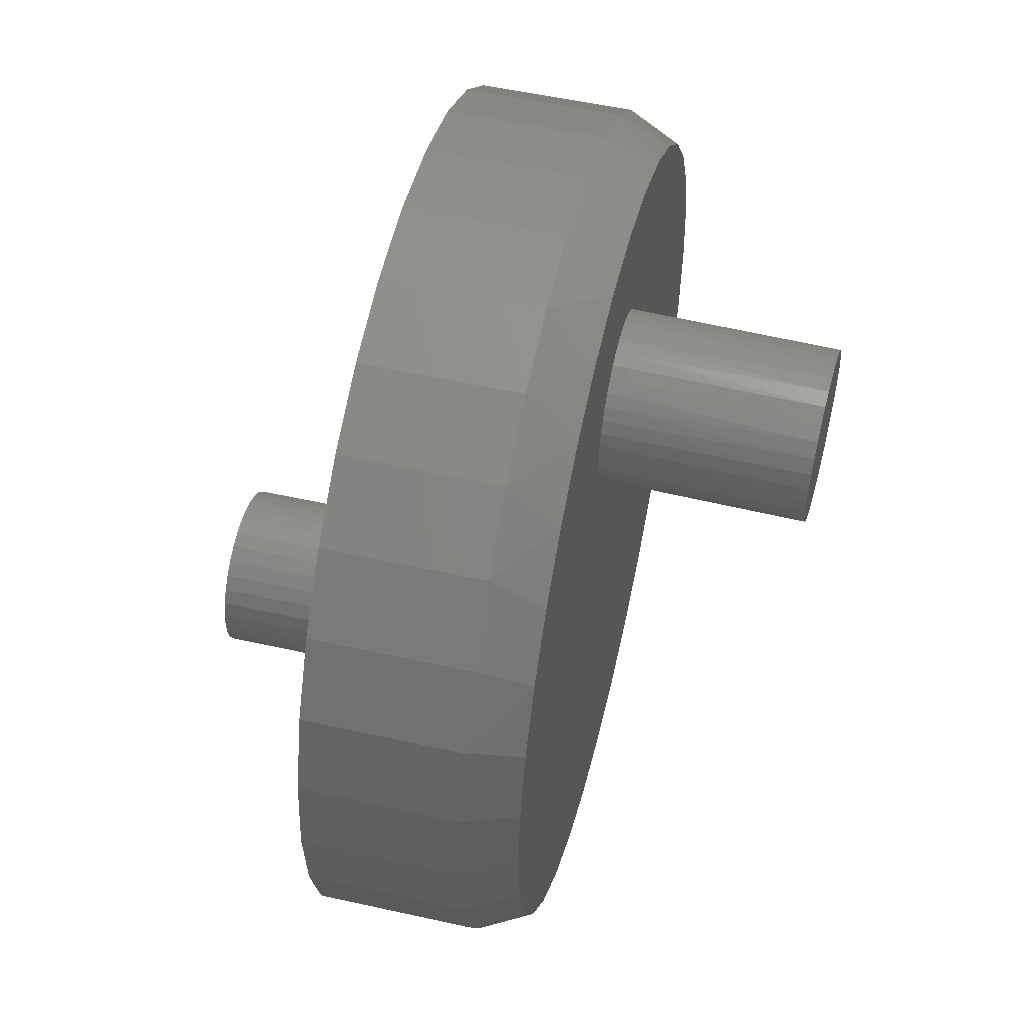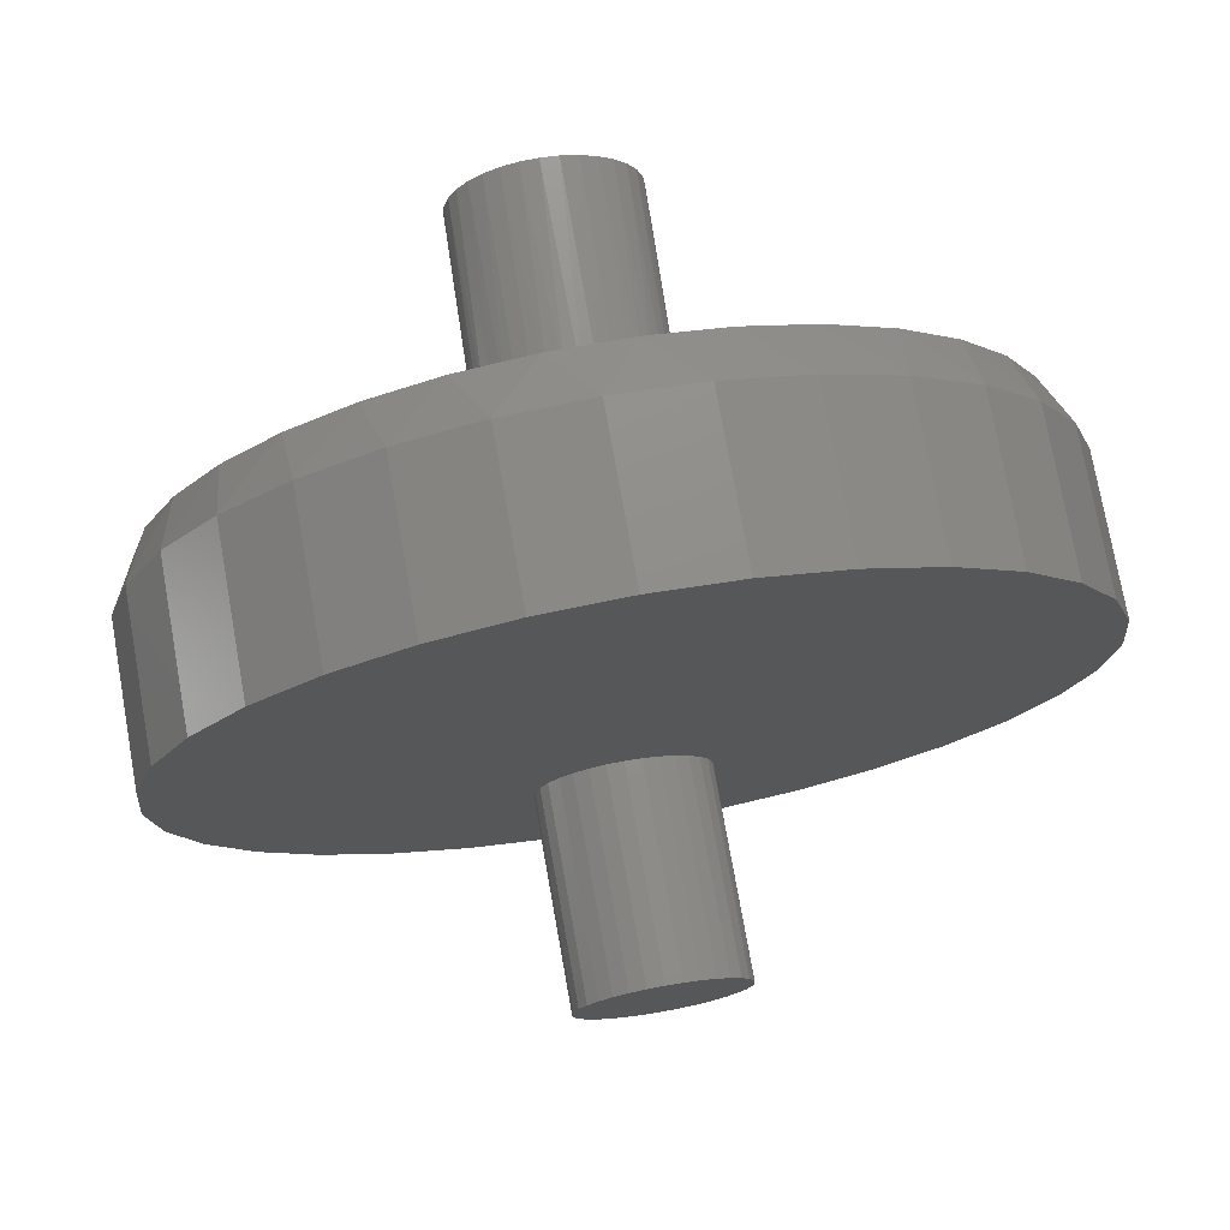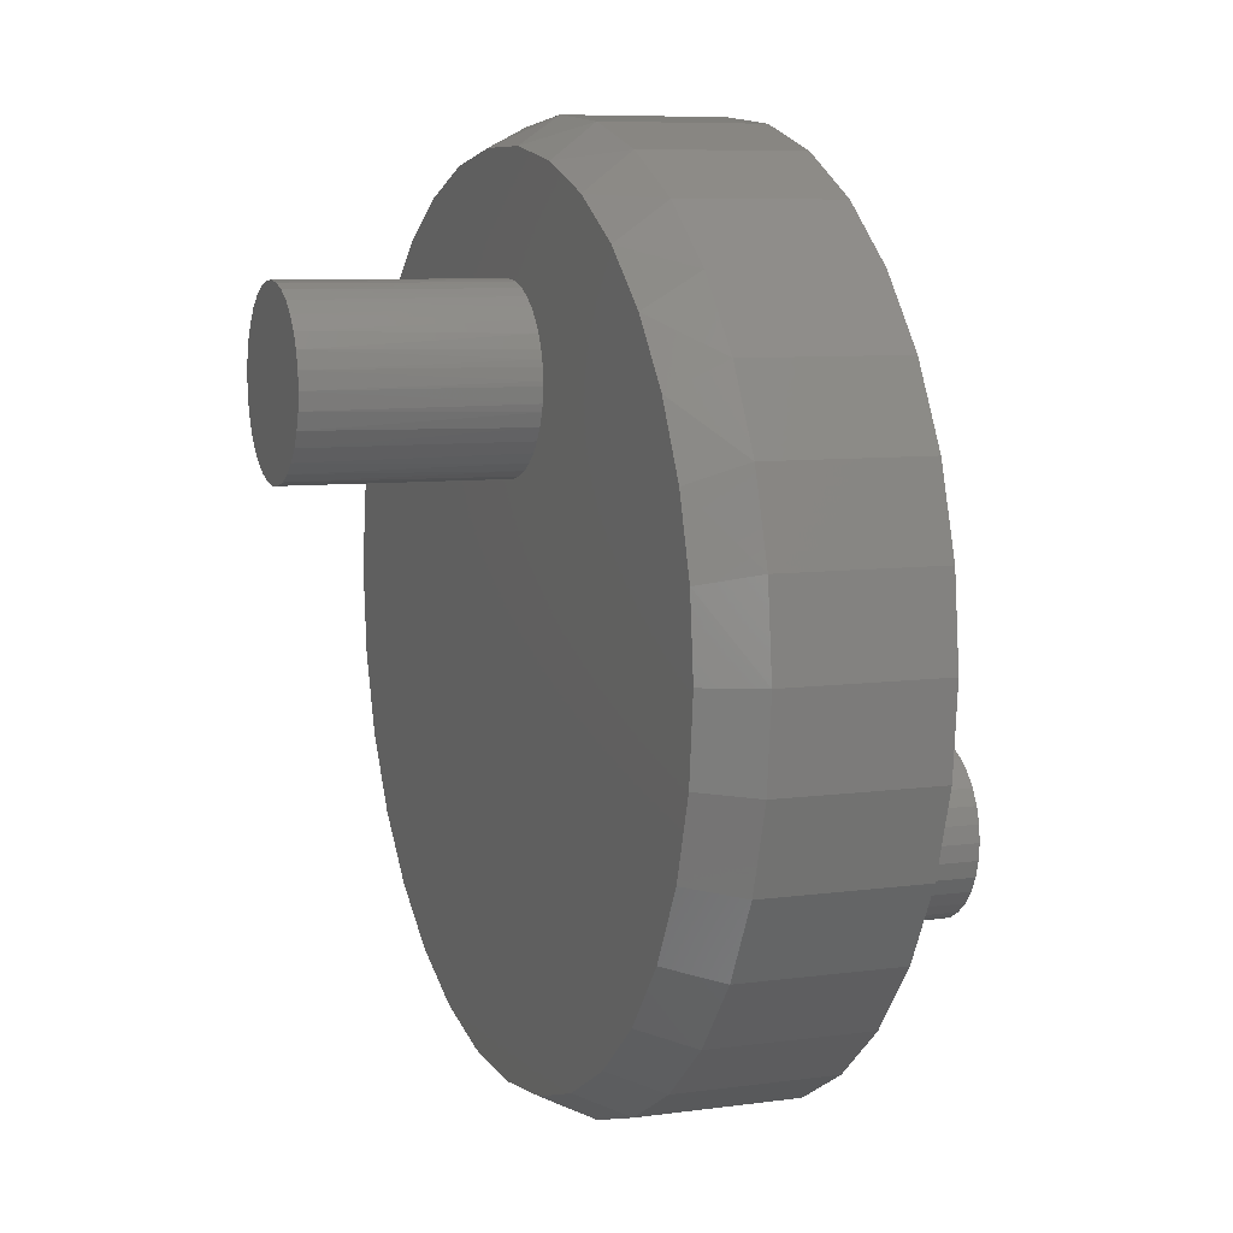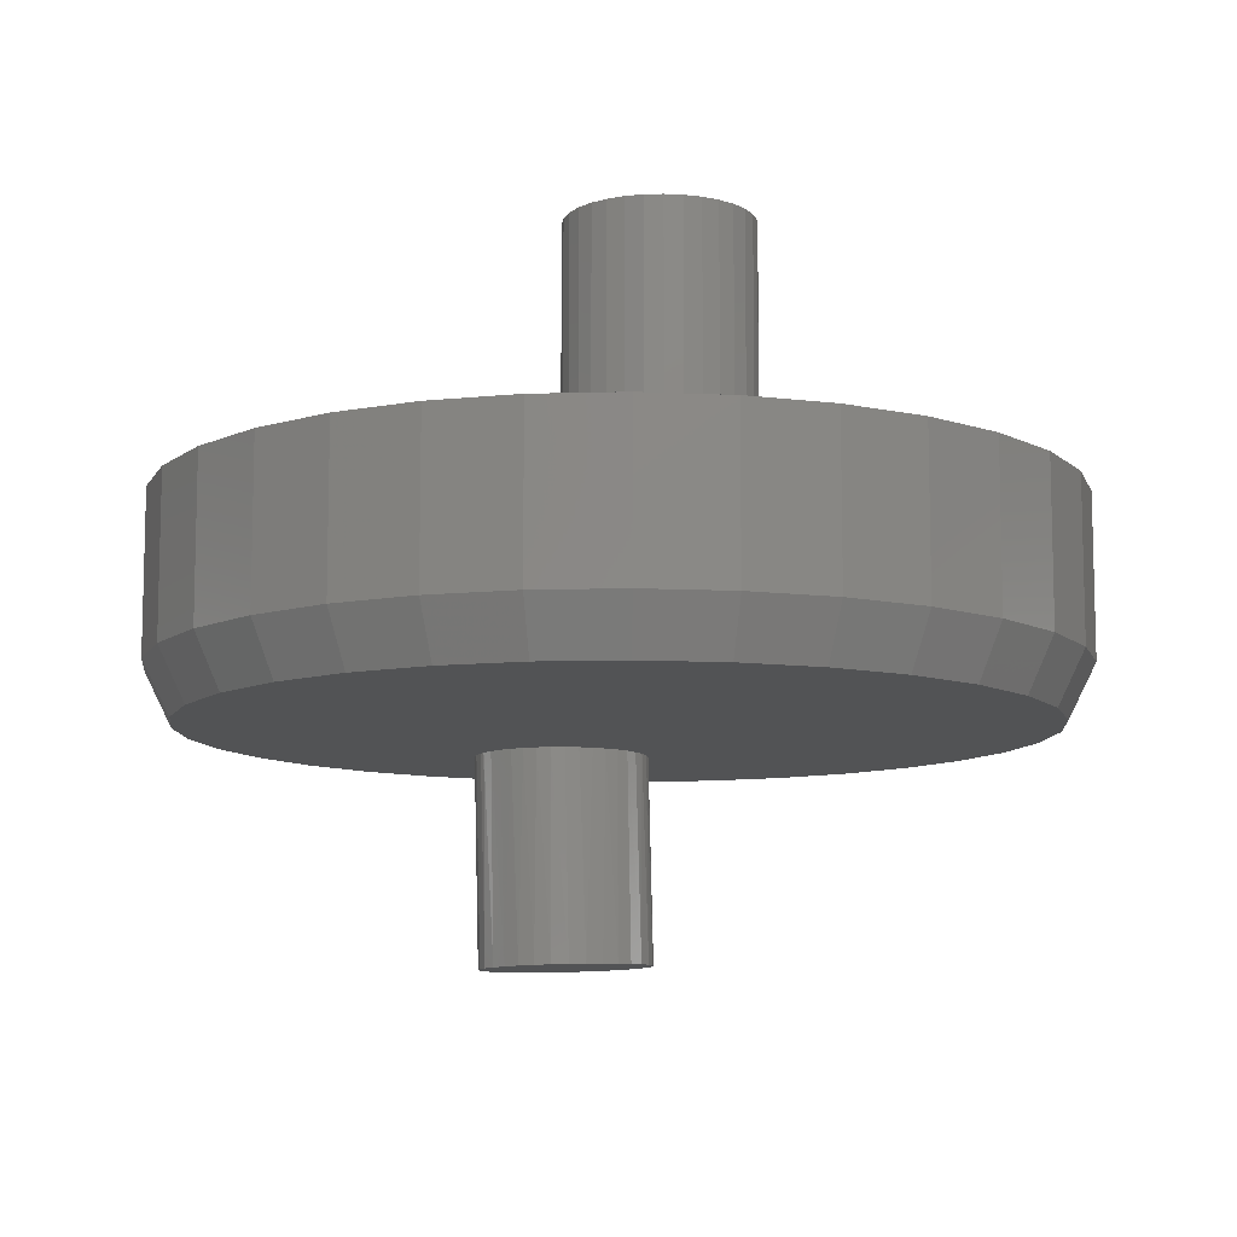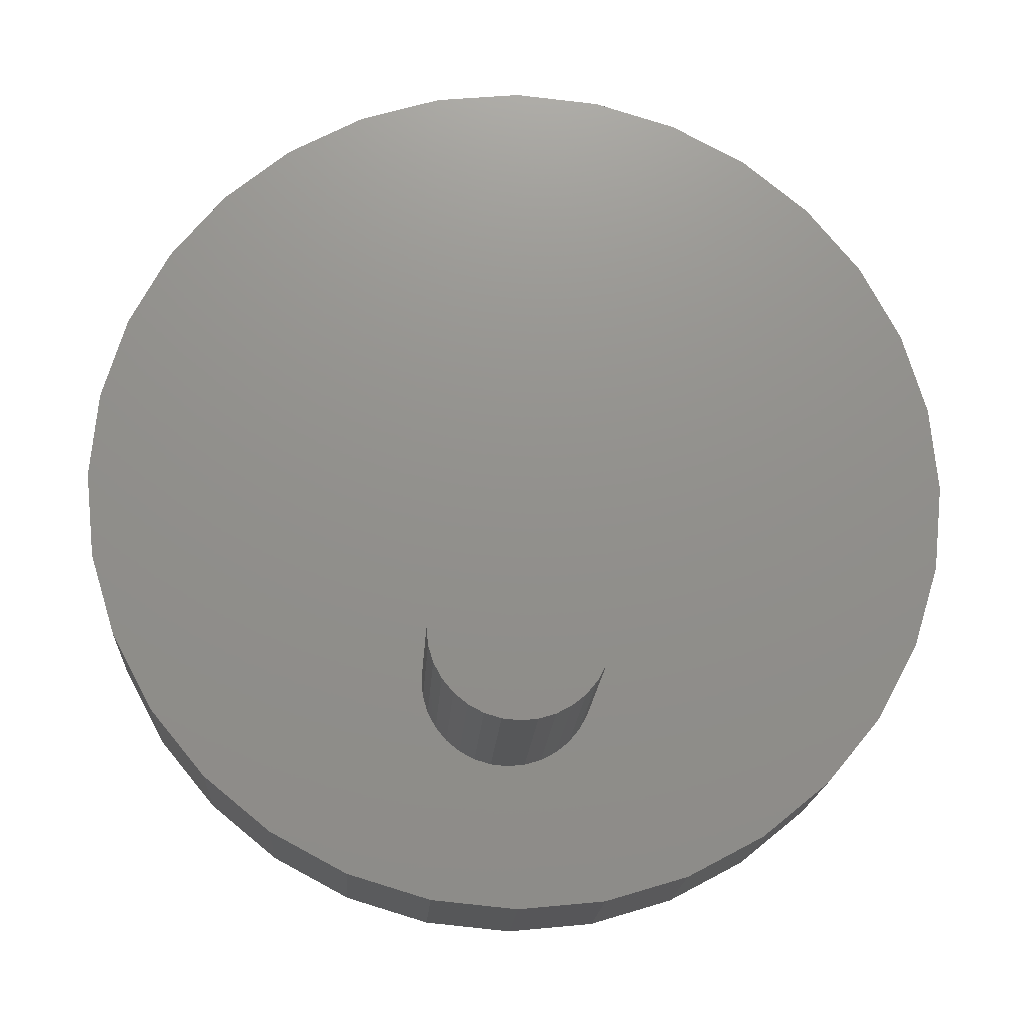
<metadata>
{"format":"stl","ext":"stl","renderer":"f3d","projection":"perspective","resolution":1024,"background":"white","views":[{"elev":52.7,"azim":103.5,"up":"+Y"},{"elev":74.8,"azim":-10.1,"up":"+Y"},{"elev":7.3,"azim":-112.1,"up":"+Y"},{"elev":-9.9,"azim":-12.7,"up":"+Z"},{"elev":-17.2,"azim":-3.2,"up":"+Y"}]}
</metadata>
<code>
# stl→obj: 236 verts, 468 faces
v -0.5438 0.125 -0.125
v -0.5459 0.1162 0
v -0.5469 0.125 1.135e-20
v -0.5426 0.115 -0.1249
v -0.4412 0.1275 -0.1224
v -0.4445 0.1203 0
v -0.442 0.1175 -0.1225
v -0.4442 0.1275 -7.57e-21
v -0.5449 0.112 0
v -0.5394 0.1055 -0.1249
v -0.5419 0.1043 0
v -0.5345 0.09671 -0.1247
v -0.5265 0.08531 0
v -0.5326 0.09078 0
v -0.5279 0.08909 -0.1246
v -0.52 0.08291 -0.1244
v -0.5196 0.08089 0
v -0.511 0.07838 -0.1242
v -0.512 0.07764 0
v -0.5013 0.0757 -0.1239
v -0.4876 0.07556 0
v -0.4958 0.07494 0
v -0.4913 0.07496 -0.1237
v -0.4813 0.07619 -0.1234
v -0.4796 0.07748 0
v -0.4717 0.07935 -0.1232
v -0.472 0.08066 0
v -0.463 0.0843 -0.123
v -0.465 0.085 0
v -0.4554 0.09088 -0.1228
v -0.4494 0.1038 0
v -0.4536 0.09673 0
v -0.4492 0.09881 -0.1226
v -0.4447 0.1078 -0.1225
v -0.4464 0.1115 0
v -0.4451 0.1167 0
v -0.5378 0.09715 0
v -0.504 0.07565 0
v -0.4588 0.09041 0
v -0.4449 0.1346 0
v -0.4425 0.1375 -0.1225
v -0.5469 0.1275 0
v -0.5431 0.135 -0.1249
v -0.4519 0.1533 0
v -0.4482 0.1459 0
v -0.4456 0.1471 -0.1226
v -0.4506 0.1558 -0.1227
v -0.4568 0.1599 0
v -0.4571 0.1634 -0.1228
v -0.4627 0.1656 0
v -0.4651 0.1696 -0.123
v -0.4694 0.1704 0
v -0.4741 0.1741 -0.1233
v -0.4928 0.1775 0
v -0.4846 0.1764 0
v -0.4838 0.1768 -0.1235
v -0.4938 0.1776 -0.1237
v -0.501 0.1773 0
v -0.5038 0.1763 -0.124
v -0.5091 0.1758 0
v -0.5133 0.1732 -0.1242
v -0.5305 0.1639 0
v -0.524 0.169 0
v -0.5221 0.1682 -0.1244
v -0.5297 0.1616 -0.1246
v -0.536 0.1578 0
v -0.5359 0.1537 -0.1248
v -0.5406 0.1509 0
v -0.5404 0.1447 -0.1249
v -0.5439 0.1434 0
v -0.5455 0.1382 0
v -0.5463 0.1347 0
v -0.4456 0.1381 0
v -0.4768 0.174 0
v -0.5168 0.173 0
v -0.2813 0.1289 0
v -0.4225 0.2356 0
v -0.4669 0.2439 0
v -0.3803 0.2192 0
v -0.6371 0.1954 0
v -0.5986 0.2192 0
v -0.5565 0.2356 0
v -0.5121 0.2439 0
v -0.6705 0.165 0
v -0.6977 0.1289 0
v -0.7178 0.08847 0
v -0.7302 0.045 0
v -0.2487 0.045 0
v -0.2446 1.364e-16 0
v -0.2493 -0.04778 0
v -0.2632 -0.09372 0
v -0.2858 -0.1361 0
v -0.3163 -0.1732 0
v -0.3534 -0.2036 0
v -0.3958 -0.2263 0
v -0.4417 -0.2402 0
v -0.4895 -0.2449 0
v -0.5373 -0.2402 0
v -0.5832 -0.2263 0
v -0.6255 -0.2036 0
v -0.6626 -0.1732 0
v -0.6931 -0.1361 0
v -0.7157 -0.09372 0
v -0.7297 -0.04778 0
v -0.7344 -1.293e-06 0
v -0.3419 0.1954 0
v -0.3085 0.165 0
v -0.2611 0.08847 0
v -0.5469 -0.125 0.125
v -0.7061 -0.1447 0.125
v -0.5459 -0.135 0.125
v -0.543 -0.1446 0.125
v -0.5382 -0.1535 0.125
v -0.4442 -0.125 0.125
v -0.4452 -0.135 0.125
v -0.2729 -0.1447 0.125
v -0.4481 -0.1446 0.125
v -0.4529 -0.1535 0.125
v -0.4956 -0.07368 0.125
v -0.4855 -0.07467 0.125
v -0.234 -0.05083 0.125
v -0.2289 0 0.125
v -0.234 0.05083 0.125
v -0.2488 0.0997 0.125
v -0.2729 0.1447 0.125
v -0.3053 0.1842 0.125
v -0.3447 0.2166 0.125
v -0.3898 0.2407 0.125
v -0.4386 0.2555 0.125
v -0.4895 0.2605 0.125
v -0.5403 0.2555 0.125
v -0.5892 0.2407 0.125
v -0.6342 0.2166 0.125
v -0.6737 0.1842 0.125
v -0.7061 0.1447 0.125
v -0.7302 0.0997 0.125
v -0.745 0.05083 0.125
v -0.75 3.19e-17 0.125
v -0.745 -0.05083 0.125
v -0.7302 -0.0997 0.125
v -0.5382 -0.09649 0.125
v -0.5318 -0.08871 0.125
v -0.5241 -0.08233 0.125
v -0.5152 -0.07759 0.125
v -0.5056 -0.07467 0.125
v -0.5459 -0.115 0.125
v -0.543 -0.1054 0.125
v -0.6737 -0.1842 0.125
v -0.6342 -0.2166 0.125
v -0.4956 -0.1763 0.125
v -0.5056 -0.1753 0.125
v -0.5152 -0.1724 0.125
v -0.5241 -0.1677 0.125
v -0.5318 -0.1613 0.125
v -0.4759 -0.07759 0.125
v -0.467 -0.08233 0.125
v -0.4593 -0.08871 0.125
v -0.4529 -0.09649 0.125
v -0.2488 -0.0997 0.125
v -0.4481 -0.1054 0.125
v -0.4452 -0.115 0.125
v -0.3053 -0.1842 0.125
v -0.4593 -0.1613 0.125
v -0.467 -0.1677 0.125
v -0.4759 -0.1724 0.125
v -0.4855 -0.1753 0.125
v -0.5892 -0.2407 0.125
v -0.5403 -0.2555 0.125
v -0.4895 -0.2605 0.125
v -0.4386 -0.2555 0.125
v -0.3898 -0.2407 0.125
v -0.3447 -0.2166 0.125
v -0.4442 -0.125 0.25
v -0.4452 -0.135 0.25
v -0.4481 -0.1446 0.25
v -0.4529 -0.1535 0.25
v -0.4593 -0.1613 0.25
v -0.467 -0.1677 0.25
v -0.4759 -0.1724 0.25
v -0.4855 -0.1753 0.25
v -0.4956 -0.1763 0.25
v -0.5056 -0.1753 0.25
v -0.5152 -0.1724 0.25
v -0.5241 -0.1677 0.25
v -0.5318 -0.1613 0.25
v -0.5382 -0.1535 0.25
v -0.543 -0.1446 0.25
v -0.5459 -0.135 0.25
v -0.5469 -0.125 0.25
v -0.5459 -0.115 0.25
v -0.543 -0.1054 0.25
v -0.5382 -0.09649 0.25
v -0.5318 -0.08871 0.25
v -0.5241 -0.08233 0.25
v -0.5152 -0.07759 0.25
v -0.5056 -0.07467 0.25
v -0.4956 -0.07368 0.25
v -0.4855 -0.07467 0.25
v -0.4759 -0.07759 0.25
v -0.467 -0.08233 0.25
v -0.4593 -0.08871 0.25
v -0.4529 -0.09649 0.25
v -0.4481 -0.1054 0.25
v -0.4452 -0.115 0.25
v -0.2289 -6.381e-17 0.03125
v -0.234 -0.05083 0.03125
v -0.2488 -0.0997 0.03125
v -0.2729 -0.1447 0.03125
v -0.3053 -0.1842 0.03125
v -0.3447 -0.2166 0.03125
v -0.3898 -0.2407 0.03125
v -0.4386 -0.2555 0.03125
v -0.4895 -0.2605 0.03125
v -0.5403 -0.2555 0.03125
v -0.5892 -0.2407 0.03125
v -0.6342 -0.2166 0.03125
v -0.6737 -0.1842 0.03125
v -0.7061 -0.1447 0.03125
v -0.7302 -0.0997 0.03125
v -0.745 -0.05083 0.03125
v -0.75 3.19e-17 0.03125
v -0.745 0.05083 0.03125
v -0.7302 0.0997 0.03125
v -0.7061 0.1447 0.03125
v -0.6737 0.1842 0.03125
v -0.6342 0.2166 0.03125
v -0.5892 0.2407 0.03125
v -0.5403 0.2555 0.03125
v -0.4895 0.2605 0.03125
v -0.4386 0.2555 0.03125
v -0.3898 0.2407 0.03125
v -0.3447 0.2166 0.03125
v -0.3053 0.1842 0.03125
v -0.2729 0.1447 0.03125
v -0.2488 0.0997 0.03125
v -0.234 0.05083 0.03125
f 1 2 3
f 1 4 2
f 5 6 7
f 5 8 6
f 9 2 4
f 4 10 9
f 9 10 11
f 11 10 12
f 13 14 15
f 15 16 13
f 13 16 17
f 17 16 18
f 17 18 19
f 19 18 20
f 21 22 23
f 23 24 21
f 25 21 24
f 24 26 25
f 25 26 27
f 27 26 28
f 27 28 29
f 29 28 30
f 31 32 33
f 33 34 31
f 31 34 35
f 35 34 7
f 35 7 36
f 6 36 7
f 15 14 12
f 12 14 37
f 12 37 11
f 23 22 20
f 20 22 38
f 20 38 19
f 33 32 30
f 30 32 39
f 30 39 29
f 5 40 8
f 5 41 40
f 1 42 43
f 1 3 42
f 44 45 46
f 46 47 44
f 48 44 47
f 47 49 48
f 48 49 50
f 50 49 51
f 50 51 52
f 52 51 53
f 54 55 56
f 56 57 54
f 58 54 57
f 57 59 58
f 58 59 60
f 60 59 61
f 62 63 64
f 64 65 62
f 66 62 65
f 65 67 66
f 66 67 68
f 68 67 69
f 68 69 70
f 71 70 69
f 69 43 71
f 71 43 72
f 42 72 43
f 46 45 41
f 41 45 73
f 41 73 40
f 56 55 53
f 53 55 74
f 53 74 52
f 64 63 61
f 61 63 75
f 61 75 60
f 40 76 8
f 76 6 8
f 77 54 78
f 54 77 79
f 58 80 81
f 58 81 82
f 58 82 83
f 58 83 78
f 58 78 54
f 80 58 60
f 80 60 75
f 80 75 63
f 80 63 84
f 84 63 62
f 84 62 66
f 84 66 68
f 84 68 70
f 84 70 71
f 84 71 72
f 84 72 85
f 86 2 9
f 86 9 11
f 86 11 37
f 86 37 14
f 86 14 13
f 86 13 87
f 85 72 42
f 85 42 3
f 85 3 2
f 85 2 86
f 22 88 89
f 22 89 90
f 22 90 91
f 22 91 92
f 22 92 93
f 22 93 94
f 22 94 95
f 22 95 96
f 22 96 97
f 22 97 98
f 22 98 99
f 22 99 100
f 22 100 101
f 22 101 102
f 22 102 103
f 22 103 104
f 22 104 105
f 22 105 87
f 87 13 17
f 87 17 19
f 87 19 38
f 87 38 22
f 106 107 50
f 106 50 52
f 106 52 74
f 106 74 55
f 106 55 54
f 106 54 79
f 107 76 40
f 107 40 73
f 107 73 45
f 107 45 44
f 107 44 48
f 107 48 50
f 108 88 29
f 108 29 39
f 108 39 32
f 108 32 31
f 108 31 35
f 108 35 36
f 108 36 6
f 108 6 76
f 88 22 21
f 88 21 25
f 88 25 27
f 88 27 29
f 23 20 18
f 24 23 18
f 24 18 26
f 26 18 16
f 26 16 28
f 28 16 15
f 28 15 30
f 30 15 12
f 30 12 33
f 33 12 10
f 33 10 34
f 34 10 4
f 34 4 7
f 41 69 46
f 46 69 67
f 46 67 47
f 47 67 65
f 47 65 49
f 49 65 64
f 49 64 51
f 51 64 61
f 51 61 53
f 53 61 59
f 53 59 57
f 53 57 56
f 7 4 5
f 5 4 1
f 5 1 41
f 41 1 43
f 41 43 69
f 109 110 111
f 111 110 112
f 113 112 110
f 114 115 116
f 116 115 117
f 116 117 118
f 119 120 121
f 119 121 122
f 119 122 123
f 119 123 124
f 119 124 125
f 119 125 126
f 119 126 127
f 119 127 128
f 119 128 129
f 119 129 130
f 119 130 131
f 119 131 132
f 119 132 133
f 119 133 134
f 119 134 135
f 119 135 136
f 119 136 137
f 119 137 138
f 119 138 139
f 139 140 141
f 139 141 142
f 139 142 143
f 139 143 144
f 139 144 145
f 139 145 119
f 140 110 109
f 140 109 146
f 140 146 147
f 140 147 141
f 148 149 150
f 148 150 151
f 148 151 152
f 148 152 153
f 148 153 154
f 148 154 113
f 148 113 110
f 121 120 155
f 121 155 156
f 121 156 157
f 121 157 158
f 121 158 159
f 159 158 160
f 159 160 161
f 159 161 114
f 159 114 116
f 162 116 118
f 162 118 163
f 162 163 164
f 162 164 165
f 162 165 166
f 162 166 150
f 150 149 167
f 150 167 168
f 150 168 169
f 150 169 170
f 150 170 171
f 150 171 172
f 150 172 162
f 114 173 115
f 115 173 174
f 115 174 117
f 117 174 175
f 117 175 118
f 118 175 176
f 118 176 163
f 163 176 177
f 163 177 164
f 164 177 178
f 164 178 165
f 165 178 179
f 165 179 166
f 166 179 180
f 166 180 150
f 150 180 181
f 150 181 151
f 151 181 182
f 151 182 152
f 152 182 183
f 152 183 153
f 153 183 184
f 153 184 154
f 154 184 185
f 154 185 113
f 113 185 186
f 113 186 112
f 112 186 187
f 112 187 111
f 111 187 188
f 111 188 109
f 109 188 189
f 109 189 146
f 146 189 190
f 146 190 147
f 147 190 191
f 147 191 141
f 141 191 192
f 141 192 142
f 142 192 193
f 142 193 143
f 143 193 194
f 143 194 144
f 144 194 195
f 144 195 145
f 145 195 196
f 145 196 119
f 119 196 197
f 119 197 120
f 120 197 198
f 120 198 155
f 155 198 199
f 155 199 156
f 156 199 200
f 156 200 157
f 157 200 201
f 157 201 158
f 158 201 202
f 158 202 160
f 160 202 203
f 160 203 161
f 161 203 204
f 161 204 114
f 114 204 173
f 197 196 195
f 198 197 195
f 198 195 199
f 199 195 194
f 199 194 200
f 200 194 193
f 200 193 201
f 201 193 192
f 201 192 202
f 202 192 191
f 202 191 203
f 203 191 190
f 203 190 204
f 174 187 175
f 175 187 186
f 175 186 176
f 176 186 185
f 176 185 177
f 177 185 184
f 177 184 178
f 178 184 183
f 178 183 179
f 179 183 182
f 179 182 181
f 179 181 180
f 204 190 173
f 173 190 189
f 173 189 174
f 174 189 188
f 174 188 187
f 205 122 206
f 206 122 121
f 206 121 207
f 207 121 159
f 207 159 208
f 208 159 116
f 208 116 209
f 209 116 162
f 209 162 210
f 210 162 172
f 210 172 211
f 211 172 171
f 211 171 212
f 212 171 170
f 212 170 213
f 213 170 169
f 213 169 214
f 214 169 168
f 214 168 215
f 215 168 167
f 215 167 216
f 216 167 149
f 216 149 217
f 217 149 148
f 217 148 218
f 218 148 110
f 218 110 219
f 219 110 140
f 219 140 220
f 220 140 139
f 220 139 221
f 221 139 138
f 221 138 222
f 222 138 137
f 222 137 223
f 223 137 136
f 223 136 224
f 224 136 135
f 224 135 225
f 225 135 134
f 225 134 226
f 226 134 133
f 226 133 227
f 227 133 132
f 227 132 228
f 228 132 131
f 228 131 229
f 229 131 130
f 229 130 230
f 230 130 129
f 230 129 231
f 231 129 128
f 231 128 232
f 232 128 127
f 232 127 233
f 233 127 126
f 233 126 234
f 234 126 125
f 234 125 235
f 235 125 124
f 235 124 236
f 236 124 123
f 236 123 205
f 205 123 122
f 89 205 90
f 90 205 206
f 90 206 91
f 91 206 207
f 91 207 92
f 92 207 208
f 92 208 93
f 93 208 209
f 93 209 94
f 94 209 210
f 94 210 95
f 95 210 211
f 95 211 96
f 96 211 212
f 96 212 97
f 97 212 213
f 97 213 98
f 98 213 214
f 98 214 99
f 99 214 215
f 99 215 100
f 100 215 216
f 100 216 101
f 101 216 217
f 101 217 102
f 102 217 218
f 102 218 103
f 103 218 219
f 103 219 104
f 104 219 220
f 104 220 105
f 105 220 221
f 76 234 235
f 107 233 234
f 107 234 76
f 106 232 233
f 106 233 107
f 79 231 232
f 79 232 106
f 77 230 231
f 77 231 79
f 78 229 230
f 78 230 77
f 228 83 82
f 228 229 83
f 83 229 78
f 227 82 81
f 227 228 82
f 81 80 226
f 226 227 81
f 80 84 225
f 225 226 80
f 84 85 224
f 224 225 84
f 223 224 85
f 205 89 236
f 236 89 88
f 236 88 235
f 235 88 108
f 235 108 76
f 105 221 87
f 87 221 222
f 87 222 86
f 86 222 223
f 86 223 85

</code>
